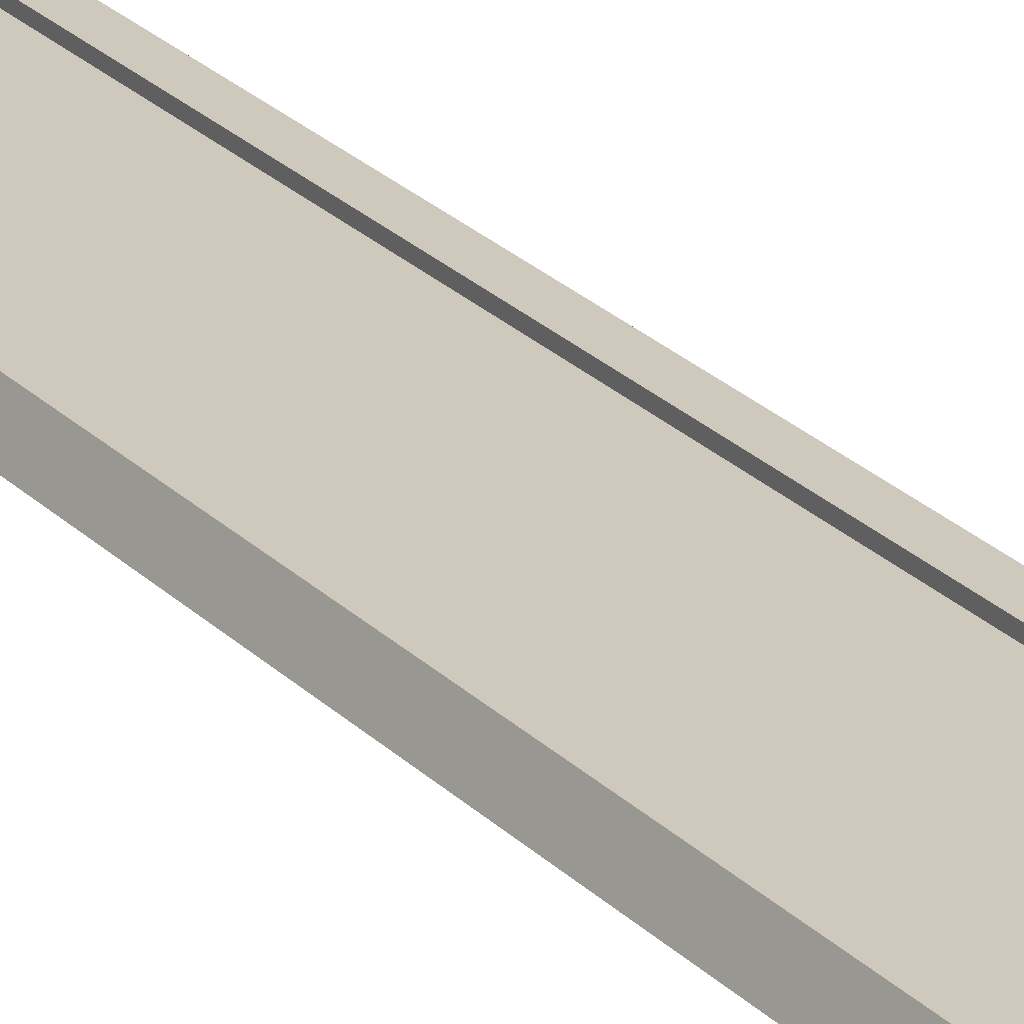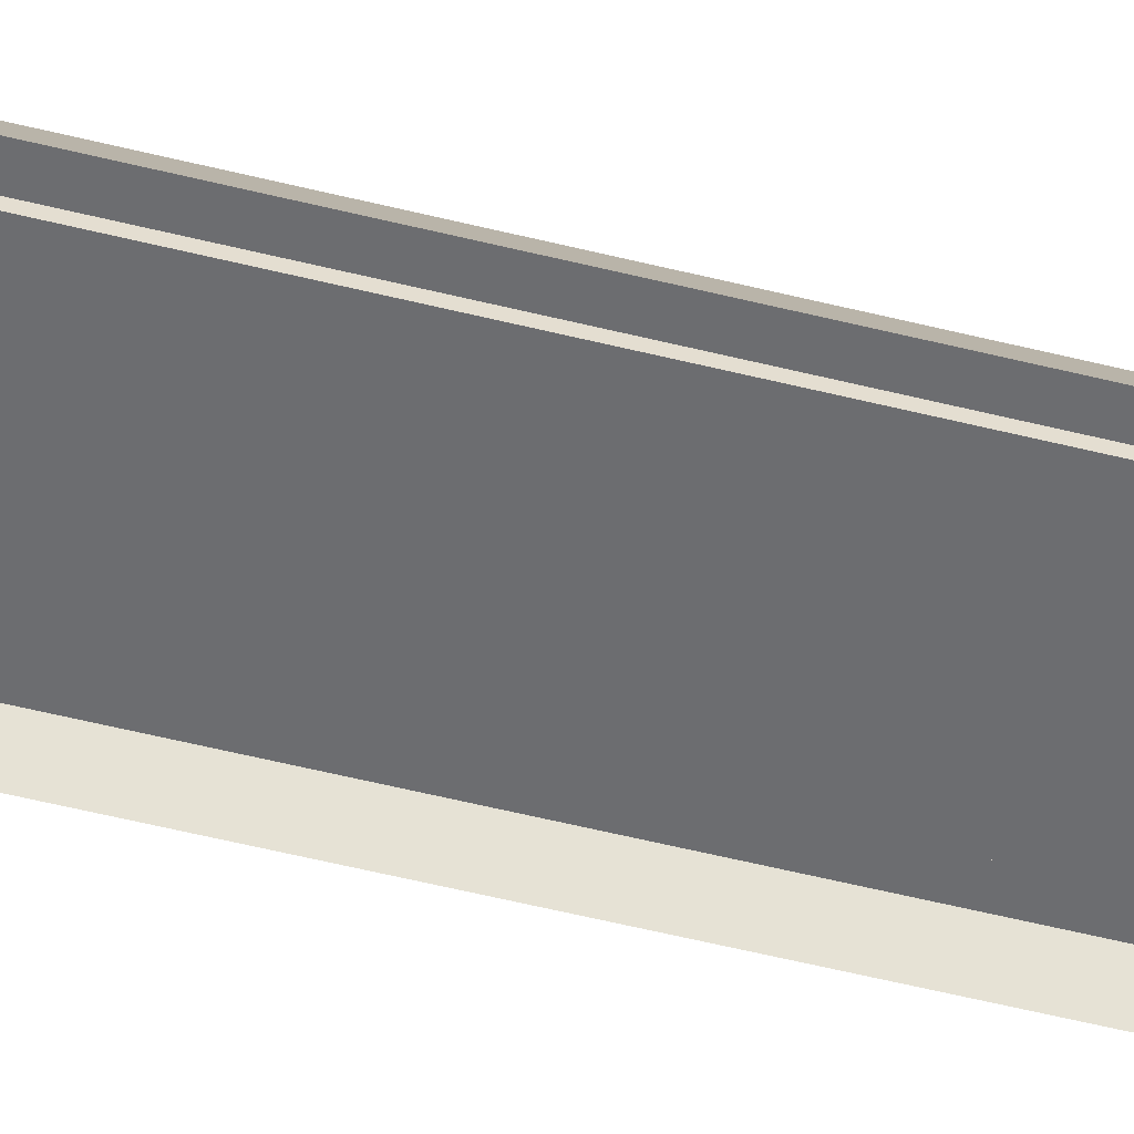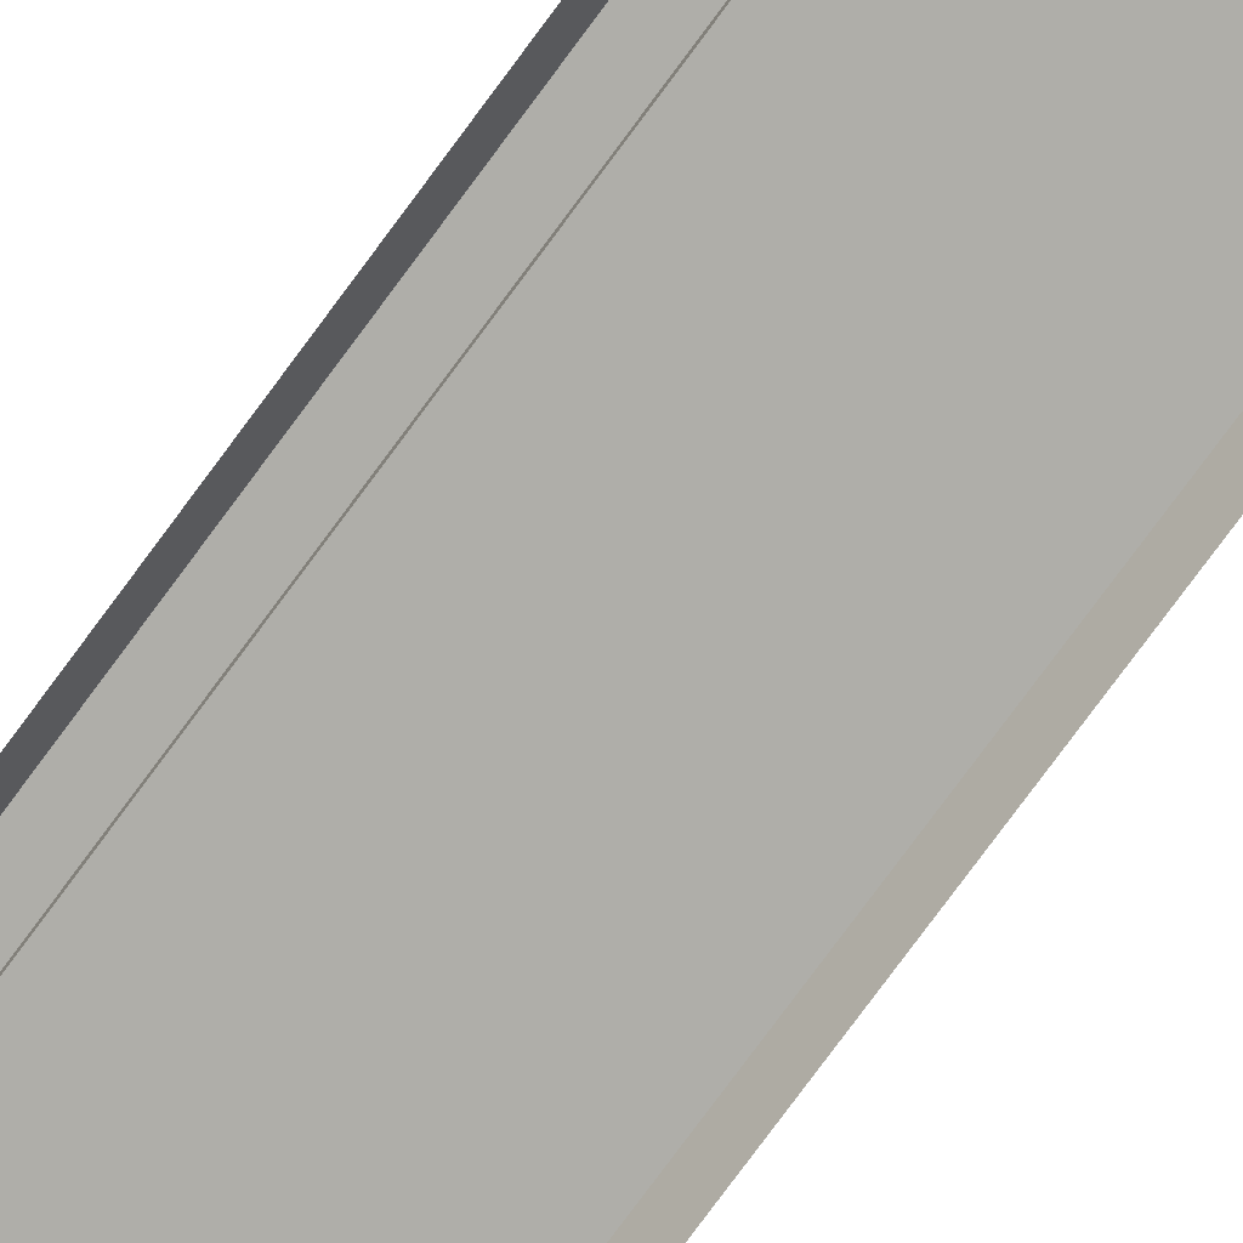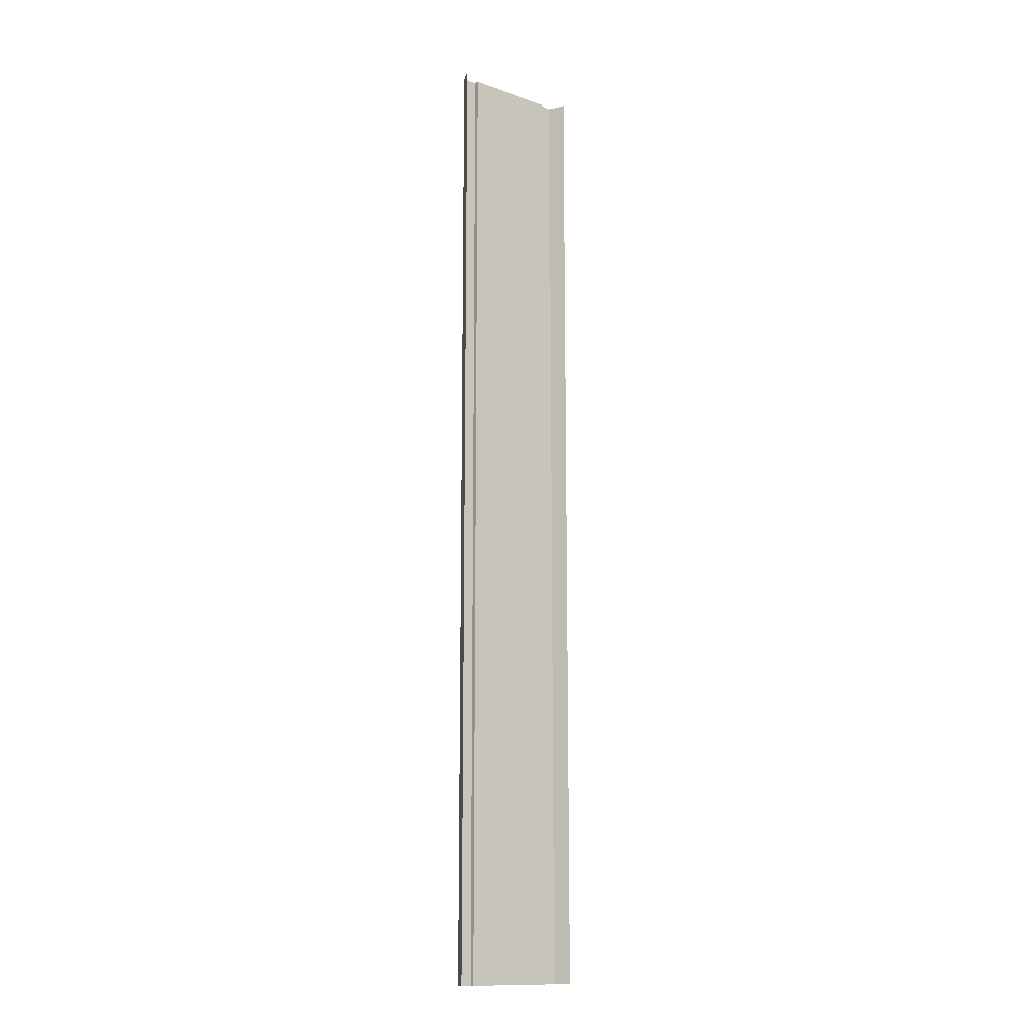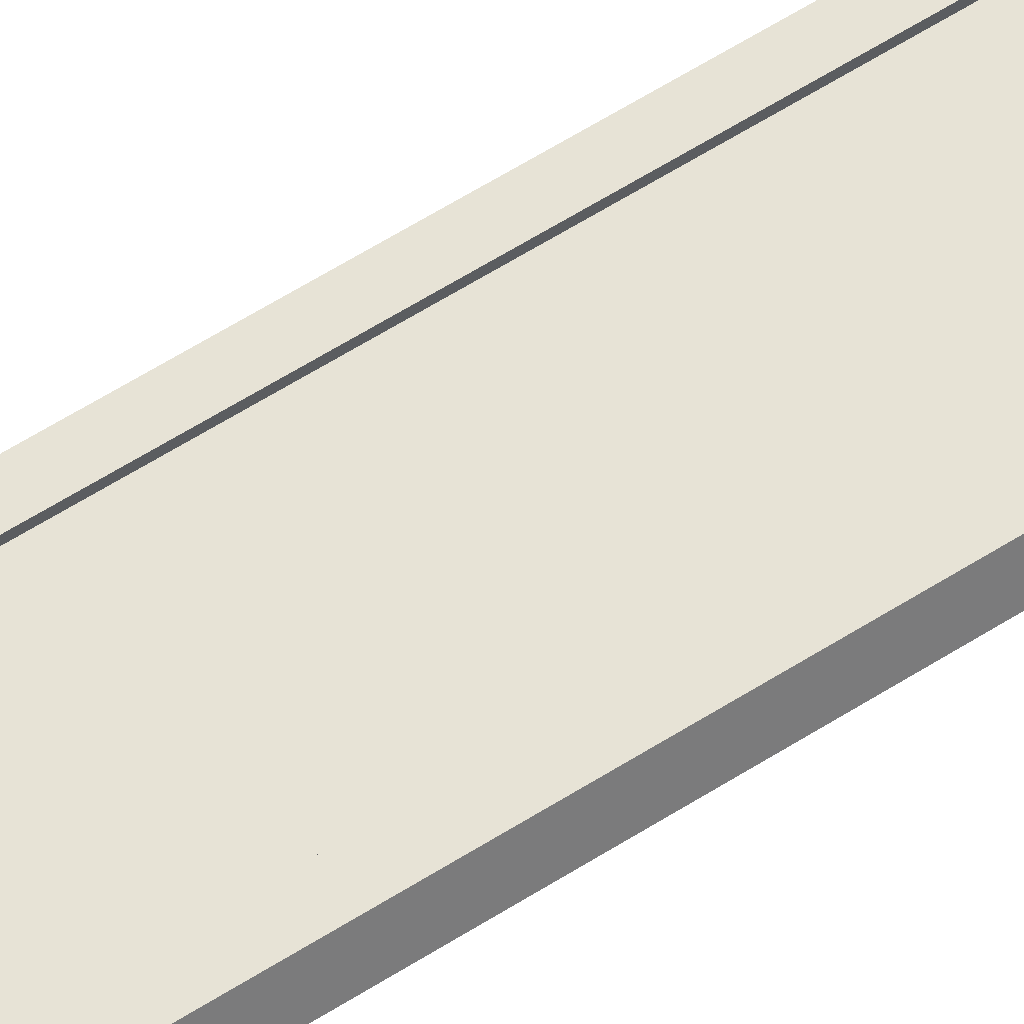
<metadata>
{"format":"obj","ext":"obj","renderer":"f3d","projection":"perspective","resolution":1024,"background":"white","views":[{"elev":22.5,"azim":149.6,"up":"+Y"},{"elev":-54.0,"azim":75.0,"up":"+Y"},{"elev":-77.5,"azim":143.6,"up":"+Y"},{"elev":-13.5,"azim":-37.7,"up":"+Z"},{"elev":62.6,"azim":-122.5,"up":"+Y"}]}
</metadata>
<code>
v  -4 0 -32
v  4 0 -32
v  3 -0 -32
v  3 0 32
v  -3 0 32
v  -3 -0 -32
v  4 0 32
v  -4 0 32
v  4.5 -1.055 32
v  -4.5 -1.055 32
v  4.5 -1.055 -32
v  -4.5 -1.055 -32
v  3 -0.3 -32
v  3 -0.3 32
v  -3 -0.3 32
v  -3 -0.3 -32
v  0 -0.3 -32
v  0 -0.3 32
v  3 -0 -29.33
v  3 0 -26.67
v  3 0 -24
v  3 0 -21.33
v  3 0 -18.67
v  3 0 -16
v  3 0 -13.33
v  3 0 -10.67
v  3 0 -8
v  3 0 -5.333
v  3 0 -2.667
v  3 0 -0
v  3 0 2.667
v  3 0 5.333
v  3 0 8
v  3 0 10.67
v  3 0 13.33
v  3 0 16
v  3 0 18.67
v  3 0 21.33
v  3 0 24
v  3 0 26.67
v  3 0 29.33
v  4 0 29.33
v  4 0 26.67
v  4 0 24
v  4 0 21.33
v  4 0 18.67
v  4 0 16
v  4 0 13.33
v  4 0 10.67
v  4 0 8
v  4 0 5.333
v  4 0 2.667
v  4 0 -0
v  4 0 -2.667
v  4 0 -5.333
v  4 0 -8
v  4 0 -10.67
v  4 0 -13.33
v  4 0 -16
v  4 0 -18.67
v  4 0 -21.33
v  4 0 -24
v  4 0 -26.67
v  4 0 -29.33
v  -4 0 -29.33
v  -4 0 -26.67
v  -4 0 -24
v  -4 0 -21.33
v  -4 0 -18.67
v  -4 0 -16
v  -4 0 -13.33
v  -4 0 -10.67
v  -4 0 -8
v  -4 0 -5.333
v  -4 0 -2.667
v  -4 0 -0
v  -4 0 2.667
v  -4 0 5.333
v  -4 0 8
v  -4 0 10.67
v  -4 0 13.33
v  -4 0 16
v  -4 0 18.67
v  -4 0 21.33
v  -4 0 24
v  -4 0 26.67
v  -4 0 29.33
v  -3 0 29.33
v  -3 0 26.67
v  -3 0 24
v  -3 0 21.33
v  -3 0 18.67
v  -3 0 16
v  -3 0 13.33
v  -3 0 10.67
v  -3 0 8
v  -3 0 5.333
v  -3 0 2.667
v  -3 0 -0
v  -3 0 -2.667
v  -3 0 -5.333
v  -3 0 -8
v  -3 0 -10.67
v  -3 0 -13.33
v  -3 0 -16
v  -3 0 -18.67
v  -3 0 -21.33
v  -3 0 -24
v  -3 0 -26.67
v  -3 -0 -29.33
v  0 -0.3 29.33
v  0 -0.3 26.67
v  0 -0.3 24
v  0 -0.3 21.33
v  0 -0.3 18.67
v  0 -0.3 16
v  0 -0.3 13.33
v  0 -0.3 10.67
v  0 -0.3 8
v  0 -0.3 5.333
v  0 -0.3 2.667
v  0 -0.3 -0
v  0 -0.3 -2.667
v  0 -0.3 -5.333
v  0 -0.3 -8
v  0 -0.3 -10.67
v  0 -0.3 -13.33
v  0 -0.3 -16
v  0 -0.3 -18.67
v  0 -0.3 -21.33
v  0 -0.3 -24
v  0 -0.3 -26.67
v  0 -0.3 -29.33
v  -3 -0.3 -29.33
v  -3 -0.3 -26.67
v  -3 -0.3 -24
v  -3 -0.3 -21.33
v  -3 -0.3 -18.67
v  -3 -0.3 -16
v  -3 -0.3 -13.33
v  -3 -0.3 -10.67
v  -3 -0.3 -8
v  -3 -0.3 -5.333
v  -3 -0.3 -2.667
v  -3 -0.3 -0
v  -3 -0.3 2.667
v  -3 -0.3 5.333
v  -3 -0.3 8
v  -3 -0.3 10.67
v  -3 -0.3 13.33
v  -3 -0.3 16
v  -3 -0.3 18.67
v  -3 -0.3 21.33
v  -3 -0.3 24
v  -3 -0.3 26.67
v  -3 -0.3 29.33
v  3 -0.3 29.33
v  3 -0.3 26.67
v  3 -0.3 24
v  3 -0.3 21.33
v  3 -0.3 18.67
v  3 -0.3 16
v  3 -0.3 13.33
v  3 -0.3 10.67
v  3 -0.3 8
v  3 -0.3 5.333
v  3 -0.3 2.667
v  3 -0.3 -0
v  3 -0.3 -2.667
v  3 -0.3 -5.333
v  3 -0.3 -8
v  3 -0.3 -10.67
v  3 -0.3 -13.33
v  3 -0.3 -16
v  3 -0.3 -18.67
v  3 -0.3 -21.33
v  3 -0.3 -24
v  3 -0.3 -26.67
v  3 -0.3 -29.33
v  4.5 -1.055 29.33
v  4.5 -1.055 26.67
v  4.5 -1.055 24
v  4.5 -1.055 21.33
v  4.5 -1.055 18.67
v  4.5 -1.055 16
v  4.5 -1.055 13.33
v  4.5 -1.055 10.67
v  4.5 -1.055 8
v  4.5 -1.055 5.333
v  4.5 -1.055 2.667
v  4.5 -1.055 -0
v  4.5 -1.055 -2.667
v  4.5 -1.055 -5.333
v  4.5 -1.055 -8
v  4.5 -1.055 -10.67
v  4.5 -1.055 -13.33
v  4.5 -1.055 -16
v  4.5 -1.055 -18.67
v  4.5 -1.055 -21.33
v  4.5 -1.055 -24
v  4.5 -1.055 -26.67
v  4.5 -1.055 -29.33
v  -4.5 -1.055 -29.33
v  -4.5 -1.055 -26.67
v  -4.5 -1.055 -24
v  -4.5 -1.055 -21.33
v  -4.5 -1.055 -18.67
v  -4.5 -1.055 -16
v  -4.5 -1.055 -13.33
v  -4.5 -1.055 -10.67
v  -4.5 -1.055 -8
v  -4.5 -1.055 -5.333
v  -4.5 -1.055 -2.667
v  -4.5 -1.055 -0
v  -4.5 -1.055 2.667
v  -4.5 -1.055 5.333
v  -4.5 -1.055 8
v  -4.5 -1.055 10.67
v  -4.5 -1.055 13.33
v  -4.5 -1.055 16
v  -4.5 -1.055 18.67
v  -4.5 -1.055 21.33
v  -4.5 -1.055 24
v  -4.5 -1.055 26.67
v  -4.5 -1.055 29.33
g Plane001
f 30 53 54
f 54 29 30
f 76 99 100
f 100 75 76
f 122 145 146
f 146 121 122
f 122 168 169
f 169 123 122
f 191 53 52
f 52 190 191
f 76 214 215
f 215 77 76
f 30 168 167
f 167 31 30
f 99 145 144
f 144 100 99
f 4 7 42
f 42 41 4
f 41 42 43
f 43 40 41
f 40 43 44
f 44 39 40
f 39 44 45
f 45 38 39
f 38 45 46
f 46 37 38
f 37 46 47
f 47 36 37
f 36 47 48
f 48 35 36
f 35 48 49
f 49 34 35
f 34 49 50
f 50 33 34
f 33 50 51
f 51 32 33
f 32 51 52
f 52 31 32
f 31 52 53
f 53 30 31
f 2 3 19
f 19 64 2
f 64 19 20
f 20 63 64
f 63 20 21
f 21 62 63
f 62 21 22
f 22 61 62
f 61 22 23
f 23 60 61
f 60 23 24
f 24 59 60
f 59 24 25
f 25 58 59
f 58 25 26
f 26 57 58
f 57 26 27
f 27 56 57
f 56 27 28
f 28 55 56
f 55 28 29
f 29 54 55
f 8 5 88
f 88 87 8
f 87 88 89
f 89 86 87
f 86 89 90
f 90 85 86
f 85 90 91
f 91 84 85
f 84 91 92
f 92 83 84
f 83 92 93
f 93 82 83
f 82 93 94
f 94 81 82
f 81 94 95
f 95 80 81
f 80 95 96
f 96 79 80
f 79 96 97
f 97 78 79
f 78 97 98
f 98 77 78
f 77 98 99
f 99 76 77
f 6 1 65
f 65 110 6
f 110 65 66
f 66 109 110
f 109 66 67
f 67 108 109
f 108 67 68
f 68 107 108
f 107 68 69
f 69 106 107
f 106 69 70
f 70 105 106
f 105 70 71
f 71 104 105
f 104 71 72
f 72 103 104
f 103 72 73
f 73 102 103
f 102 73 74
f 74 101 102
f 101 74 75
f 75 100 101
f 17 16 134
f 134 133 17
f 133 134 135
f 135 132 133
f 132 135 136
f 136 131 132
f 131 136 137
f 137 130 131
f 130 137 138
f 138 129 130
f 129 138 139
f 139 128 129
f 128 139 140
f 140 127 128
f 127 140 141
f 141 126 127
f 126 141 142
f 142 125 126
f 125 142 143
f 143 124 125
f 124 143 144
f 144 123 124
f 123 144 145
f 145 122 123
f 15 18 111
f 111 156 15
f 156 111 112
f 112 155 156
f 155 112 113
f 113 154 155
f 154 113 114
f 114 153 154
f 153 114 115
f 115 152 153
f 152 115 116
f 116 151 152
f 151 116 117
f 117 150 151
f 150 117 118
f 118 149 150
f 149 118 119
f 119 148 149
f 148 119 120
f 120 147 148
f 147 120 121
f 121 146 147
f 18 14 157
f 157 111 18
f 111 157 158
f 158 112 111
f 112 158 159
f 159 113 112
f 113 159 160
f 160 114 113
f 114 160 161
f 161 115 114
f 115 161 162
f 162 116 115
f 116 162 163
f 163 117 116
f 117 163 164
f 164 118 117
f 118 164 165
f 165 119 118
f 119 165 166
f 166 120 119
f 120 166 167
f 167 121 120
f 121 167 168
f 168 122 121
f 13 17 133
f 133 179 13
f 179 133 132
f 132 178 179
f 178 132 131
f 131 177 178
f 177 131 130
f 130 176 177
f 176 130 129
f 129 175 176
f 175 129 128
f 128 174 175
f 174 128 127
f 127 173 174
f 173 127 126
f 126 172 173
f 172 126 125
f 125 171 172
f 171 125 124
f 124 170 171
f 170 124 123
f 123 169 170
f 11 2 64
f 64 202 11
f 202 64 63
f 63 201 202
f 201 63 62
f 62 200 201
f 200 62 61
f 61 199 200
f 199 61 60
f 60 198 199
f 198 60 59
f 59 197 198
f 197 59 58
f 58 196 197
f 196 58 57
f 57 195 196
f 195 57 56
f 56 194 195
f 194 56 55
f 55 193 194
f 193 55 54
f 54 192 193
f 192 54 53
f 53 191 192
f 7 9 180
f 180 42 7
f 42 180 181
f 181 43 42
f 43 181 182
f 182 44 43
f 44 182 183
f 183 45 44
f 45 183 184
f 184 46 45
f 46 184 185
f 185 47 46
f 47 185 186
f 186 48 47
f 48 186 187
f 187 49 48
f 49 187 188
f 188 50 49
f 50 188 189
f 189 51 50
f 51 189 190
f 190 52 51
f 1 12 203
f 203 65 1
f 65 203 204
f 204 66 65
f 66 204 205
f 205 67 66
f 67 205 206
f 206 68 67
f 68 206 207
f 207 69 68
f 69 207 208
f 208 70 69
f 70 208 209
f 209 71 70
f 71 209 210
f 210 72 71
f 72 210 211
f 211 73 72
f 73 211 212
f 212 74 73
f 74 212 213
f 213 75 74
f 75 213 214
f 214 76 75
f 10 8 87
f 87 225 10
f 225 87 86
f 86 224 225
f 224 86 85
f 85 223 224
f 223 85 84
f 84 222 223
f 222 84 83
f 83 221 222
f 221 83 82
f 82 220 221
f 220 82 81
f 81 219 220
f 219 81 80
f 80 218 219
f 218 80 79
f 79 217 218
f 217 79 78
f 78 216 217
f 216 78 77
f 77 215 216
f 3 13 179
f 179 19 3
f 19 179 178
f 178 20 19
f 20 178 177
f 177 21 20
f 21 177 176
f 176 22 21
f 22 176 175
f 175 23 22
f 23 175 174
f 174 24 23
f 24 174 173
f 173 25 24
f 25 173 172
f 172 26 25
f 26 172 171
f 171 27 26
f 27 171 170
f 170 28 27
f 28 170 169
f 169 29 28
f 29 169 168
f 168 30 29
f 14 4 41
f 41 157 14
f 157 41 40
f 40 158 157
f 158 40 39
f 39 159 158
f 159 39 38
f 38 160 159
f 160 38 37
f 37 161 160
f 161 37 36
f 36 162 161
f 162 36 35
f 35 163 162
f 163 35 34
f 34 164 163
f 164 34 33
f 33 165 164
f 165 33 32
f 32 166 165
f 166 32 31
f 31 167 166
f 5 15 156
f 156 88 5
f 88 156 155
f 155 89 88
f 89 155 154
f 154 90 89
f 90 154 153
f 153 91 90
f 91 153 152
f 152 92 91
f 92 152 151
f 151 93 92
f 93 151 150
f 150 94 93
f 94 150 149
f 149 95 94
f 95 149 148
f 148 96 95
f 96 148 147
f 147 97 96
f 97 147 146
f 146 98 97
f 98 146 145
f 145 99 98
f 16 6 110
f 110 134 16
f 134 110 109
f 109 135 134
f 135 109 108
f 108 136 135
f 136 108 107
f 107 137 136
f 137 107 106
f 106 138 137
f 138 106 105
f 105 139 138
f 139 105 104
f 104 140 139
f 140 104 103
f 103 141 140
f 141 103 102
f 102 142 141
f 142 102 101
f 101 143 142
f 143 101 100
f 100 144 143

</code>
